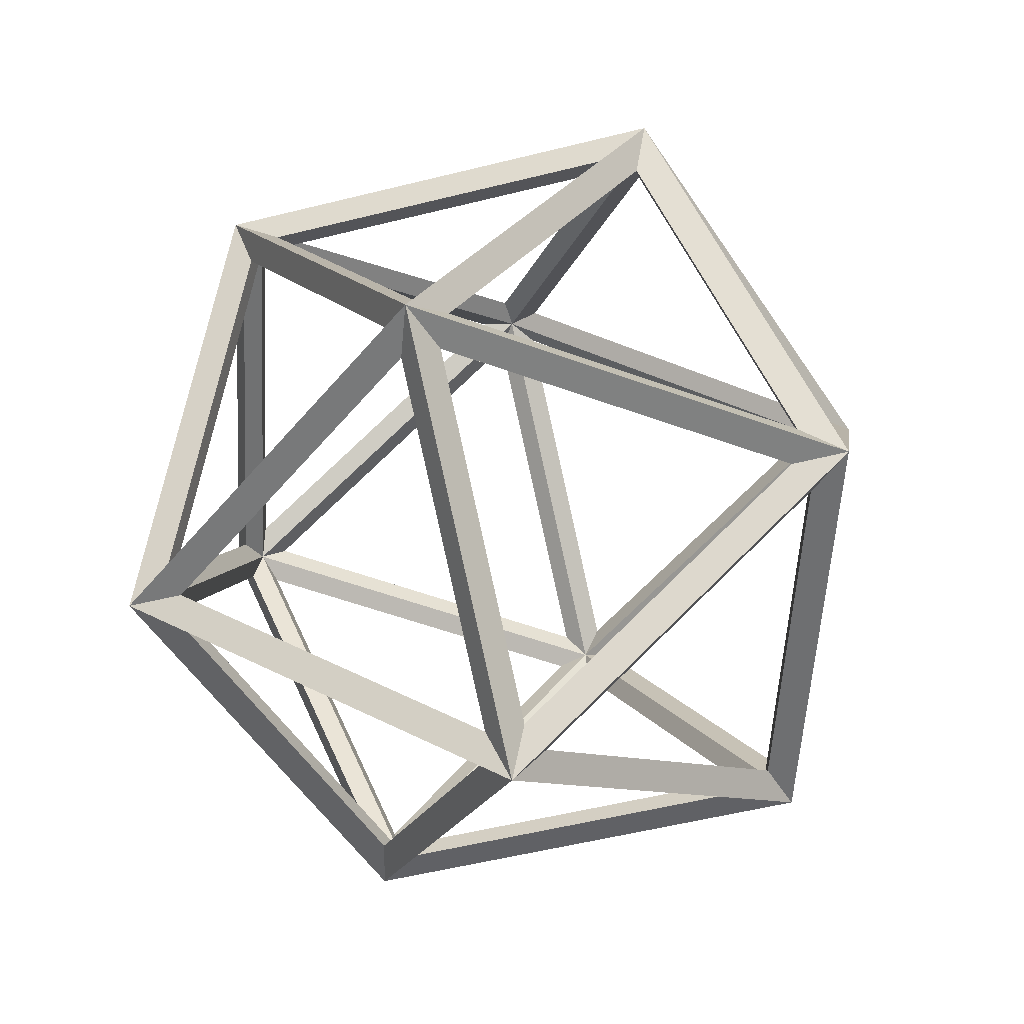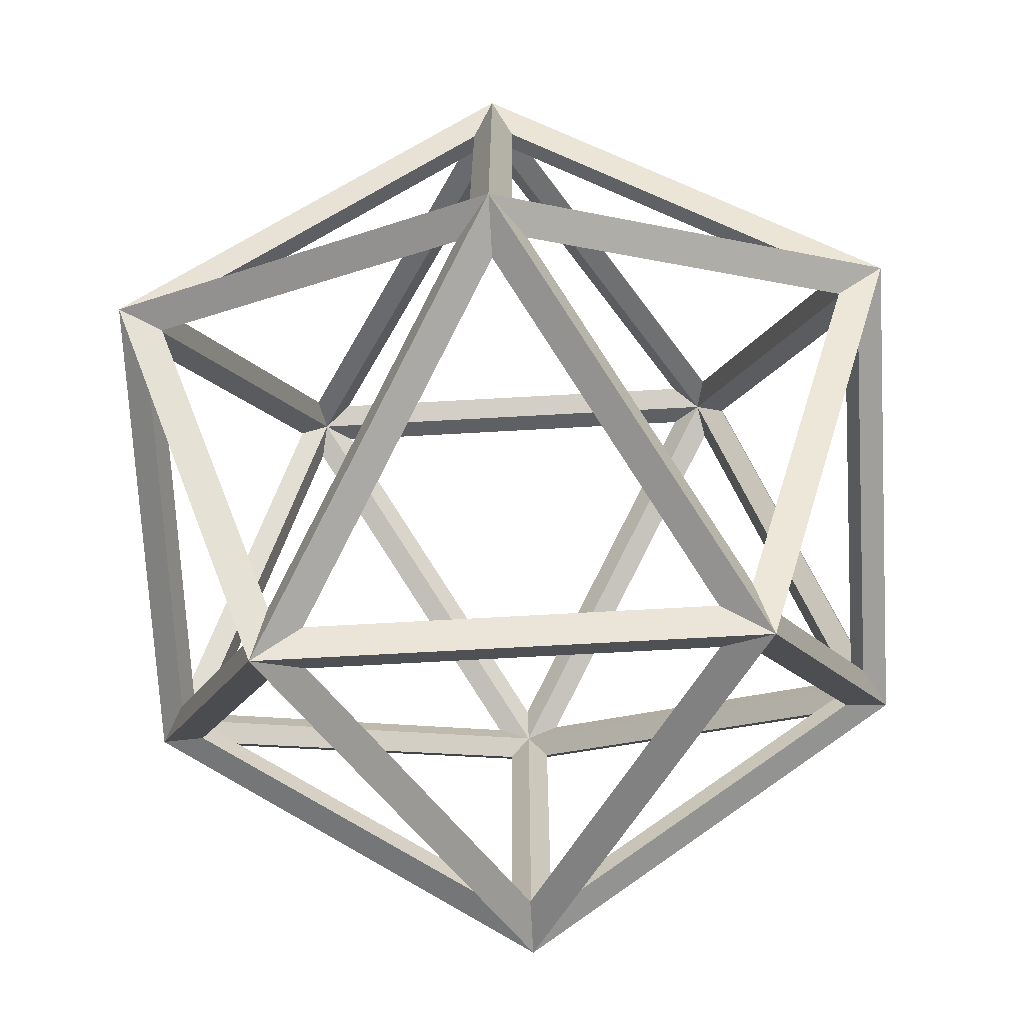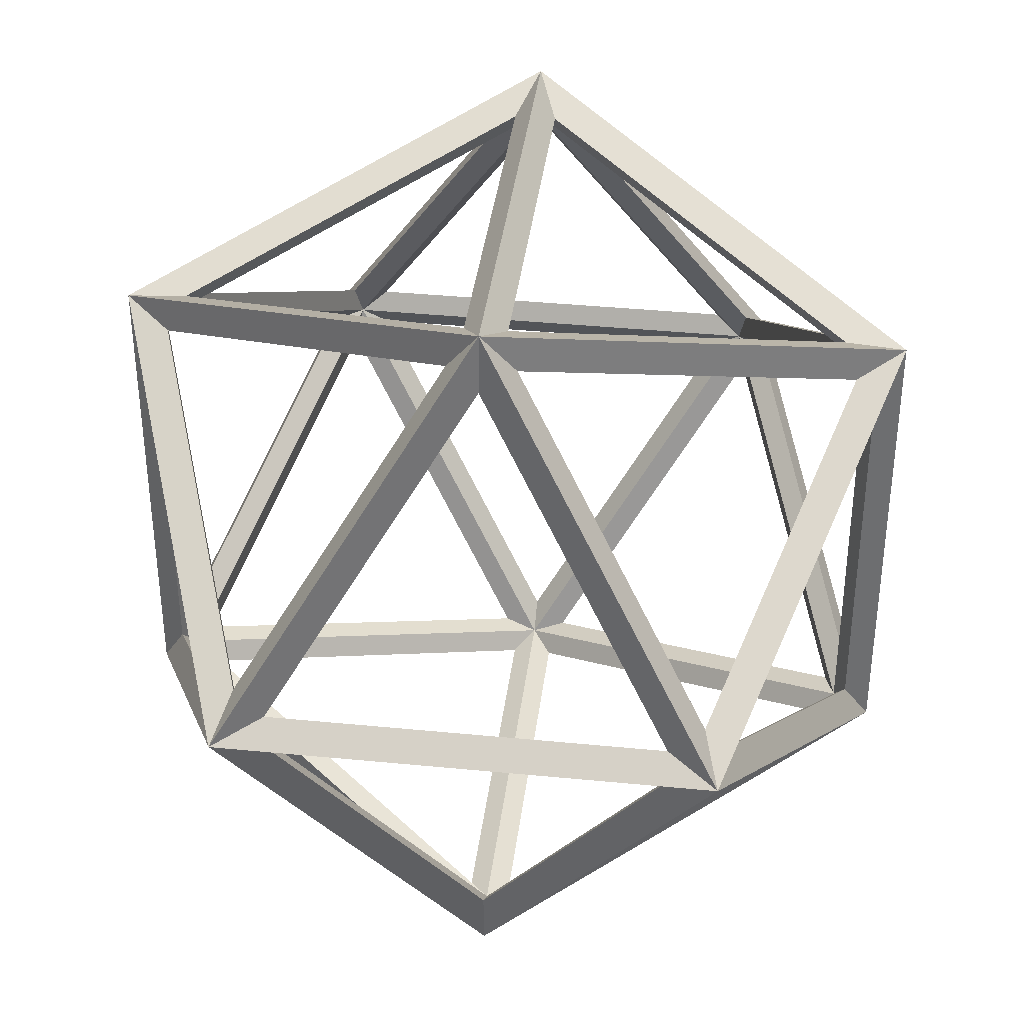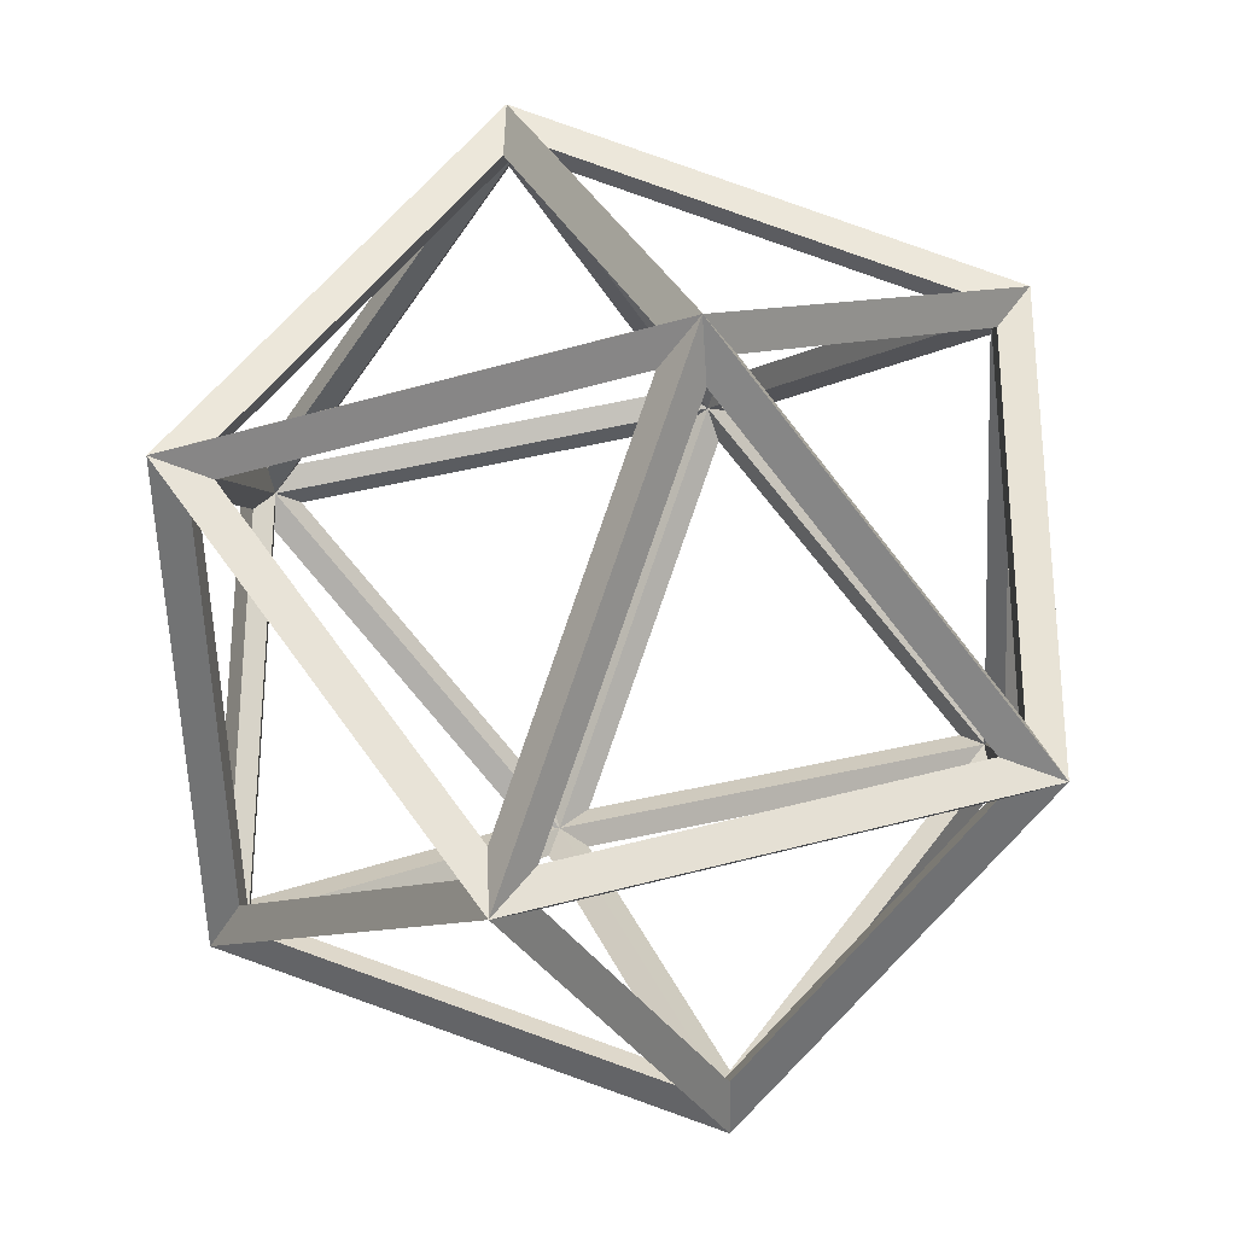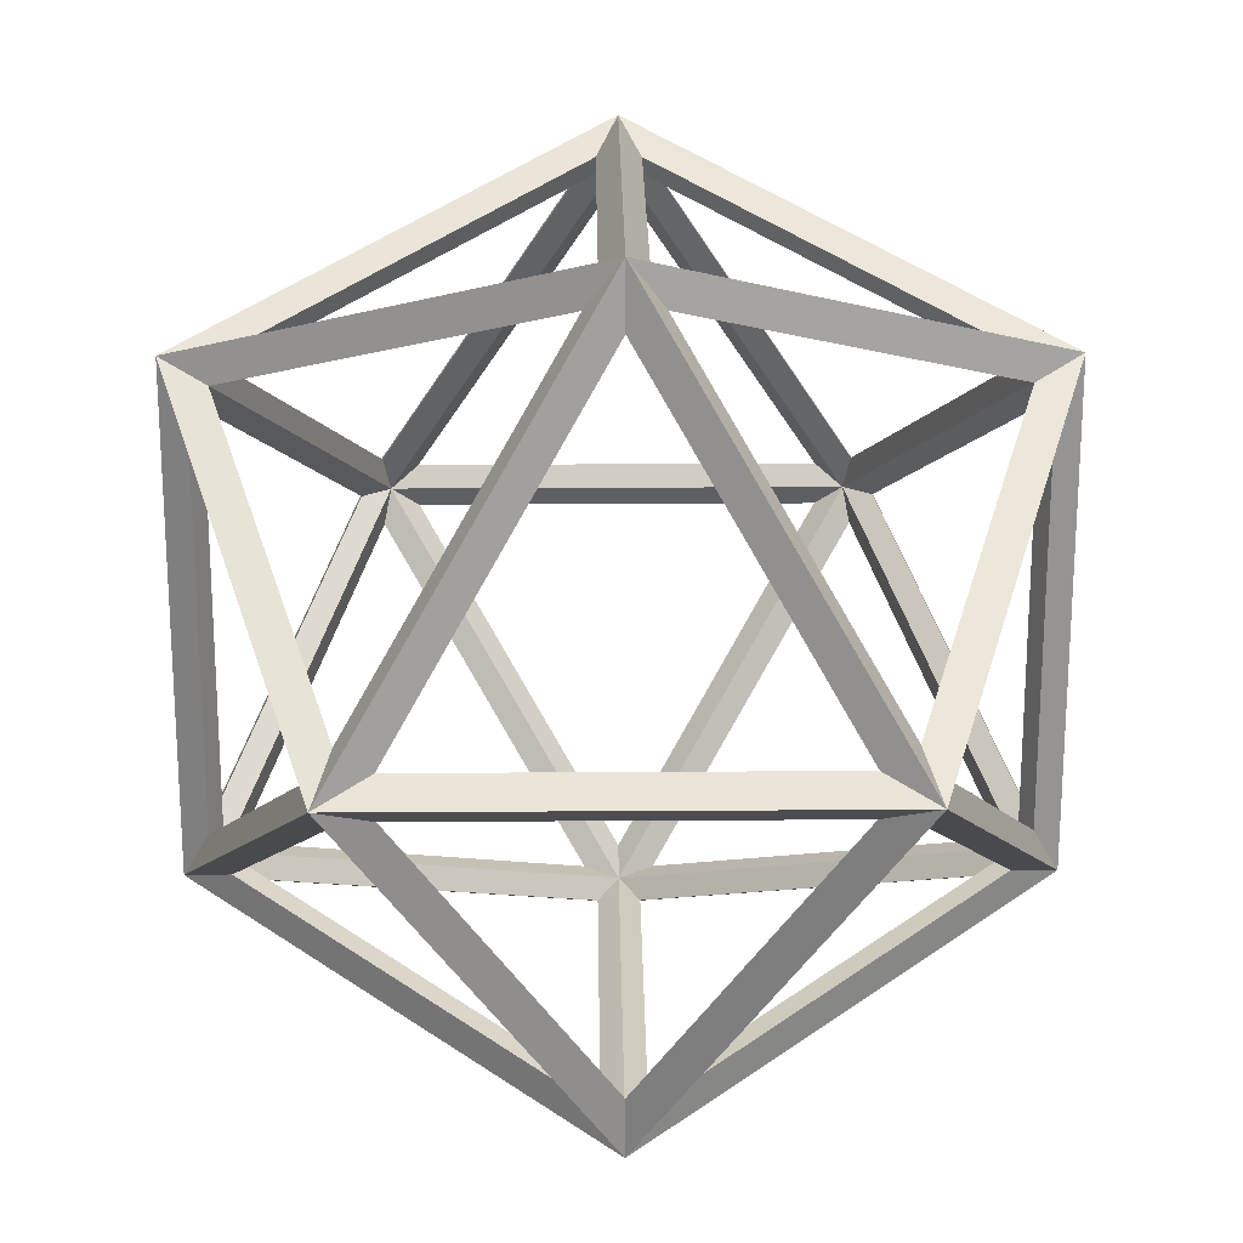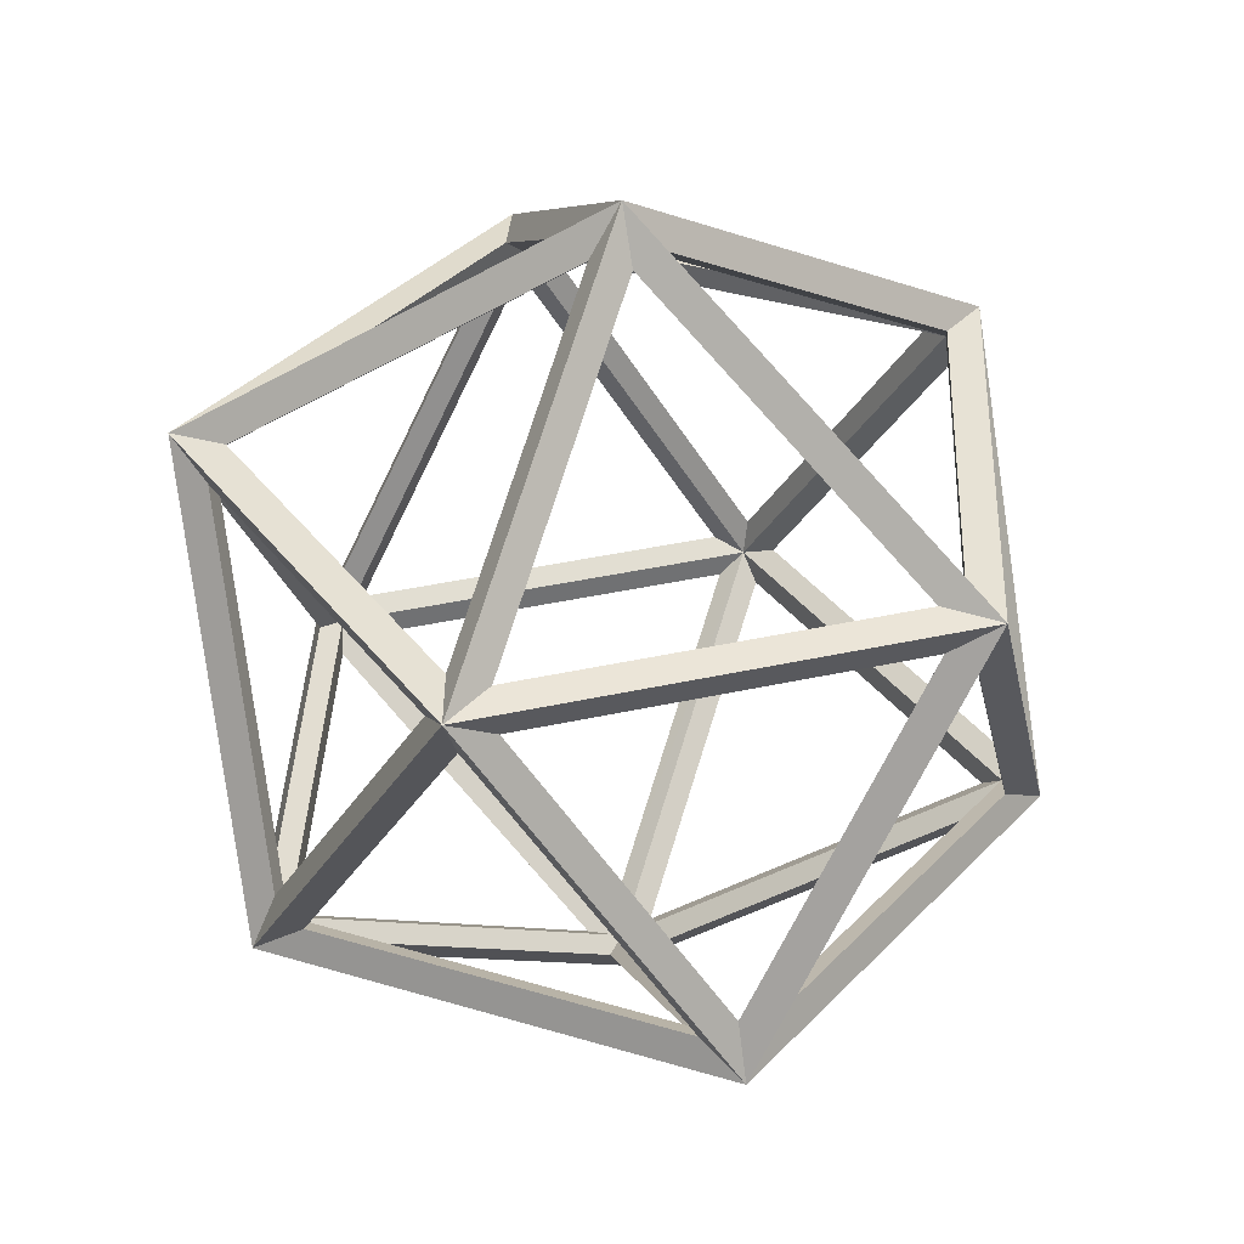
<metadata>
{"format":"obj","ext":"obj","renderer":"f3d","projection":"perspective","resolution":1024,"background":"white","views":[{"elev":-54.5,"azim":32.8,"up":"+Y"},{"elev":-71.5,"azim":124.9,"up":"+Z"},{"elev":38.5,"azim":38.8,"up":"+Z"},{"elev":-30.1,"azim":-124.5,"up":"+Z"},{"elev":21.5,"azim":-149.0,"up":"+Z"},{"elev":39.0,"azim":-141.5,"up":"+Y"}]}
</metadata>
<code>
o ICO球
v 0 -0.95 0
v -0 -1.05 0
v -0.6874 -0.4249 -0.4994
v -0.7598 -0.4696 -0.552
v 0.2626 -0.4249 -0.8081
v 0.2902 -0.4696 -0.8932
v 0.8497 -0.4249 0
v 0.9391 -0.4696 0
v 0.2626 -0.4249 0.8081
v 0.2902 -0.4696 0.8932
v -0.6874 -0.4249 0.4994
v -0.7598 -0.4696 0.552
v -0.2626 0.4249 -0.8081
v -0.2902 0.4696 -0.8932
v 0.6874 0.4249 -0.4994
v 0.7598 0.4696 -0.552
v 0.6874 0.4249 0.4994
v 0.7598 0.4696 0.552
v -0.2626 0.4249 0.8081
v -0.2902 0.4696 0.8932
v -0.8497 0.4249 0
v -0.9391 0.4696 0
v -0 0.95 -0
v 0 1.05 0
v -0.02456 -0.9393 -0.07558
v -0.629 -0.4776 -0.5147
v 0.2063 -0.4776 -0.7861
v -0.6839 -0.4776 -0.4391
v -0.07947 -0.9393 0
v -0.6839 -0.4776 0.4391
v 0.06429 -0.9393 -0.04671
v 0.2951 -0.4776 -0.7572
v 0.8114 -0.4776 -0.04671
v 0.06429 -0.9393 0.04671
v 0.8114 -0.4776 0.04671
v 0.2951 -0.4776 0.7572
v -0.02456 -0.9393 0.07558
v 0.2063 -0.4776 0.7861
v -0.629 -0.4776 0.5147
v -0.733 -0.3981 -0.4391
v -0.733 -0.3981 0.4391
v -0.8757 0.349 0
v 0.1911 -0.3981 -0.8328
v -0.6441 -0.3981 -0.5614
v -0.2706 0.349 -0.8328
v 0.8511 -0.3981 -0.07558
v 0.3349 -0.3981 -0.7861
v 0.7084 0.349 -0.5147
v 0.3349 -0.3981 0.7861
v 0.8511 -0.3981 0.07558
v 0.7084 0.349 0.5147
v -0.6441 -0.3981 0.5614
v 0.1911 -0.3981 0.8328
v -0.2706 0.349 0.8328
v -0.7084 -0.349 -0.5147
v -0.8511 0.3981 -0.07558
v -0.3349 0.3981 -0.7861
v 0.2706 -0.349 -0.8328
v -0.1911 0.3981 -0.8328
v 0.6441 0.3981 -0.5614
v 0.8757 -0.349 0
v 0.733 0.3981 -0.4391
v 0.733 0.3981 0.4391
v 0.2706 -0.349 0.8328
v 0.6441 0.3981 0.5614
v -0.1911 0.3981 0.8328
v -0.7084 -0.349 0.5147
v -0.3349 0.3981 0.7861
v -0.8511 0.3981 0.07558
v -0.2951 0.4776 -0.7572
v -0.8114 0.4776 -0.04671
v -0.06429 0.9393 -0.04671
v 0.629 0.4776 -0.5147
v -0.2063 0.4776 -0.7861
v 0.02456 0.9393 -0.07558
v 0.6839 0.4776 0.4391
v 0.6839 0.4776 -0.4391
v 0.07947 0.9393 0
v -0.2063 0.4776 0.7861
v 0.629 0.4776 0.5147
v 0.02456 0.9393 0.07558
v -0.8114 0.4776 0.04671
v -0.2951 0.4776 0.7572
v -0.06429 0.9393 0.04671
f 26 1 25
f 25 4 26
f 26 5 3
f 27 4 6
f 25 5 27
f 25 6 2
f 29 3 28
f 29 4 2
f 29 11 1
f 29 12 30
f 28 11 30
f 30 4 28
f 32 1 31
f 31 6 32
f 33 5 32
f 33 6 8
f 33 1 7
f 33 2 31
f 35 1 34
f 35 2 8
f 35 9 7
f 35 10 36
f 34 9 36
f 34 10 2
f 37 9 1
f 37 10 38
f 39 9 38
f 38 12 39
f 37 11 39
f 39 2 37
f 41 3 40
f 40 12 41
f 42 11 41
f 42 12 22
f 42 3 21
f 42 4 40
f 44 5 43
f 44 6 4
f 45 3 44
f 45 4 14
f 45 5 13
f 45 6 43
f 47 7 46
f 46 6 47
f 48 5 47
f 48 6 16
f 48 7 15
f 48 8 46
f 49 7 9
f 49 8 50
f 51 7 50
f 51 8 18
f 51 9 17
f 51 10 49
f 52 9 11
f 52 10 53
f 54 9 53
f 54 10 20
f 54 11 19
f 54 12 52
f 55 21 3
f 55 22 56
f 57 21 56
f 57 22 14
f 55 13 57
f 57 4 55
f 58 13 5
f 58 14 59
f 60 13 59
f 60 14 16
f 58 15 60
f 58 16 6
f 61 15 7
f 61 16 62
f 63 15 62
f 62 18 63
f 61 17 63
f 61 18 8
f 64 17 9
f 64 18 65
f 65 19 17
f 65 20 66
f 64 19 66
f 64 20 10
f 67 19 11
f 67 20 68
f 68 21 19
f 68 22 69
f 67 21 69
f 67 22 12
f 71 13 70
f 71 14 22
f 71 23 21
f 71 24 72
f 72 13 23
f 72 14 70
f 73 13 15
f 74 16 14
f 75 13 74
f 75 14 24
f 73 23 75
f 75 16 73
f 77 17 76
f 76 16 77
f 78 15 77
f 78 16 24
f 78 17 23
f 78 18 76
f 80 19 79
f 79 18 80
f 81 17 80
f 81 18 24
f 81 19 23
f 81 20 79
f 82 19 21
f 82 20 83
f 84 19 83
f 84 20 24
f 82 23 84
f 82 24 22
f 26 3 1
f 25 2 4
f 26 27 5
f 27 26 4
f 25 1 5
f 25 27 6
f 29 1 3
f 29 28 4
f 29 30 11
f 29 2 12
f 28 3 11
f 30 12 4
f 32 5 1
f 31 2 6
f 33 7 5
f 33 32 6
f 33 31 1
f 33 8 2
f 35 7 1
f 35 34 2
f 35 36 9
f 35 8 10
f 34 1 9
f 34 36 10
f 37 38 9
f 37 2 10
f 39 11 9
f 38 10 12
f 37 1 11
f 39 12 2
f 41 11 3
f 40 4 12
f 42 21 11
f 42 41 12
f 42 40 3
f 42 22 4
f 44 3 5
f 44 43 6
f 45 13 3
f 45 44 4
f 45 43 5
f 45 14 6
f 47 5 7
f 46 8 6
f 48 15 5
f 48 47 6
f 48 46 7
f 48 16 8
f 49 50 7
f 49 10 8
f 51 17 7
f 51 50 8
f 51 49 9
f 51 18 10
f 52 53 9
f 52 12 10
f 54 19 9
f 54 53 10
f 54 52 11
f 54 20 12
f 55 56 21
f 55 4 22
f 57 13 21
f 57 56 22
f 55 3 13
f 57 14 4
f 58 59 13
f 58 6 14
f 60 15 13
f 60 59 14
f 58 5 15
f 58 60 16
f 61 62 15
f 61 8 16
f 63 17 15
f 62 16 18
f 61 7 17
f 61 63 18
f 64 65 17
f 64 10 18
f 65 66 19
f 65 18 20
f 64 9 19
f 64 66 20
f 67 68 19
f 67 12 20
f 68 69 21
f 68 20 22
f 67 11 21
f 67 69 22
f 71 21 13
f 71 70 14
f 71 72 23
f 71 22 24
f 72 70 13
f 72 24 14
f 73 74 13
f 74 73 16
f 75 23 13
f 75 74 14
f 73 15 23
f 75 24 16
f 77 15 17
f 76 18 16
f 78 23 15
f 78 77 16
f 78 76 17
f 78 24 18
f 80 17 19
f 79 20 18
f 81 23 17
f 81 80 18
f 81 79 19
f 81 24 20
f 82 83 19
f 82 22 20
f 84 23 19
f 84 83 20
f 82 21 23
f 82 84 24

</code>
